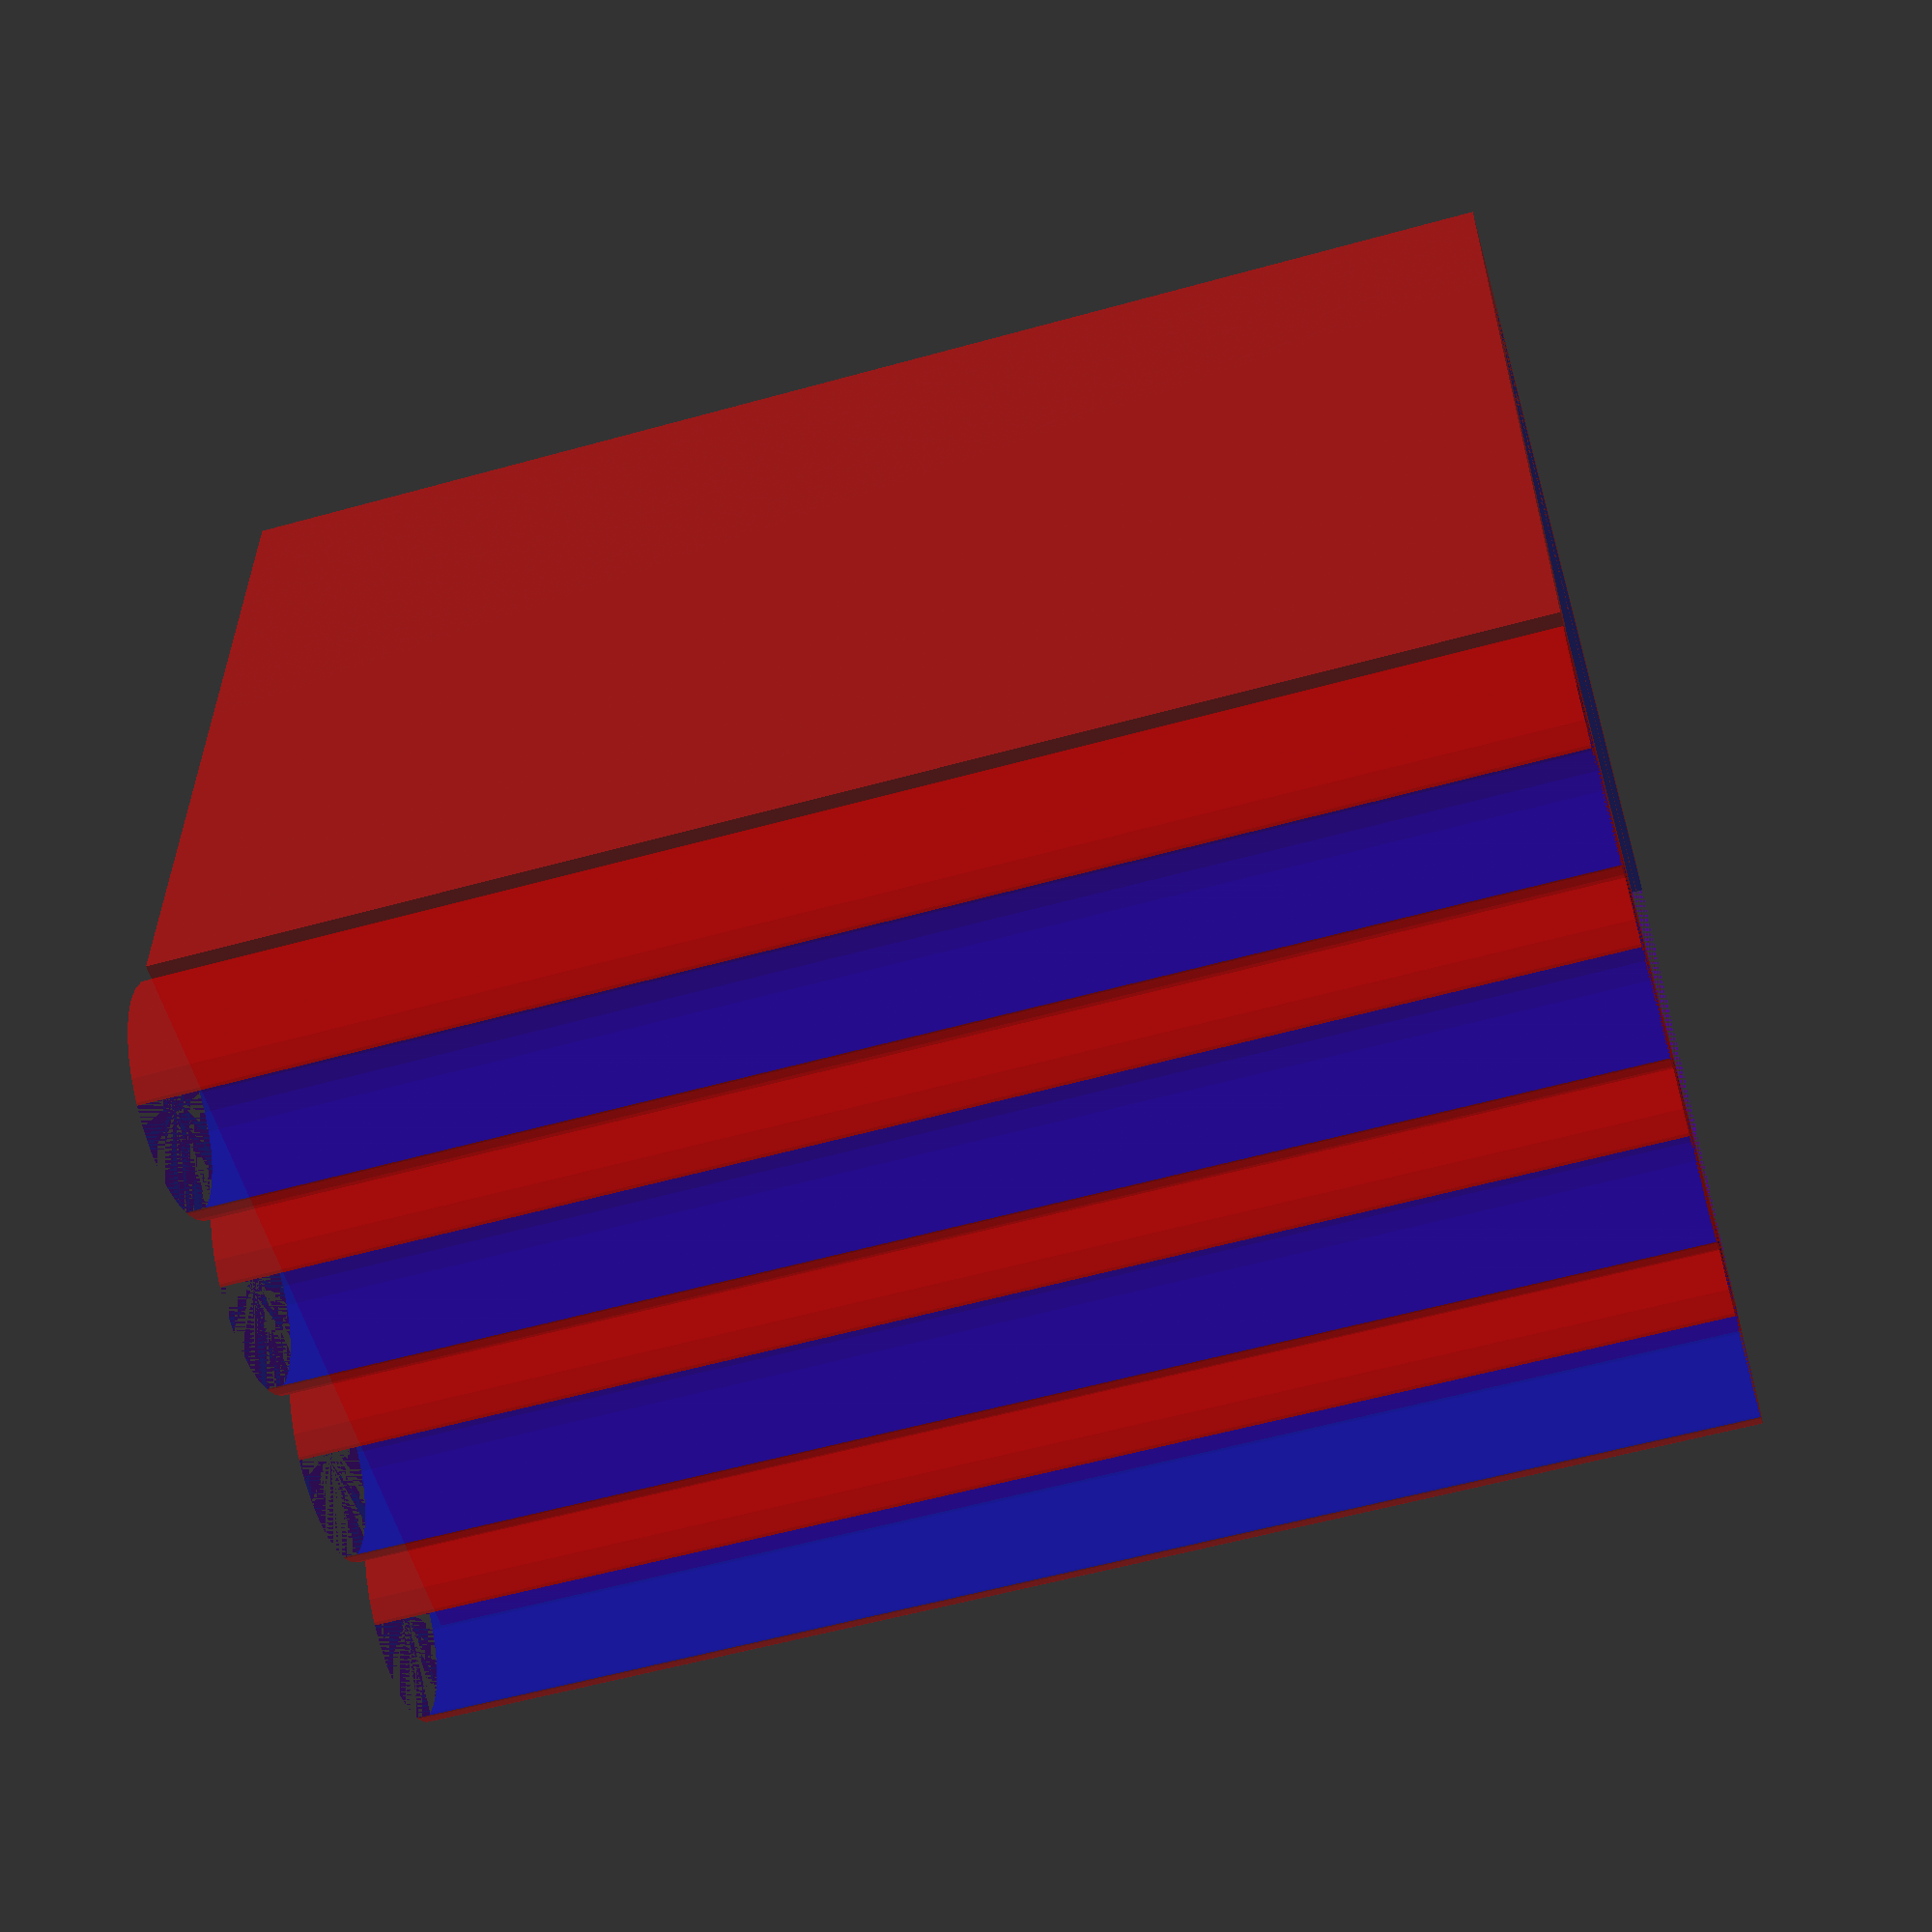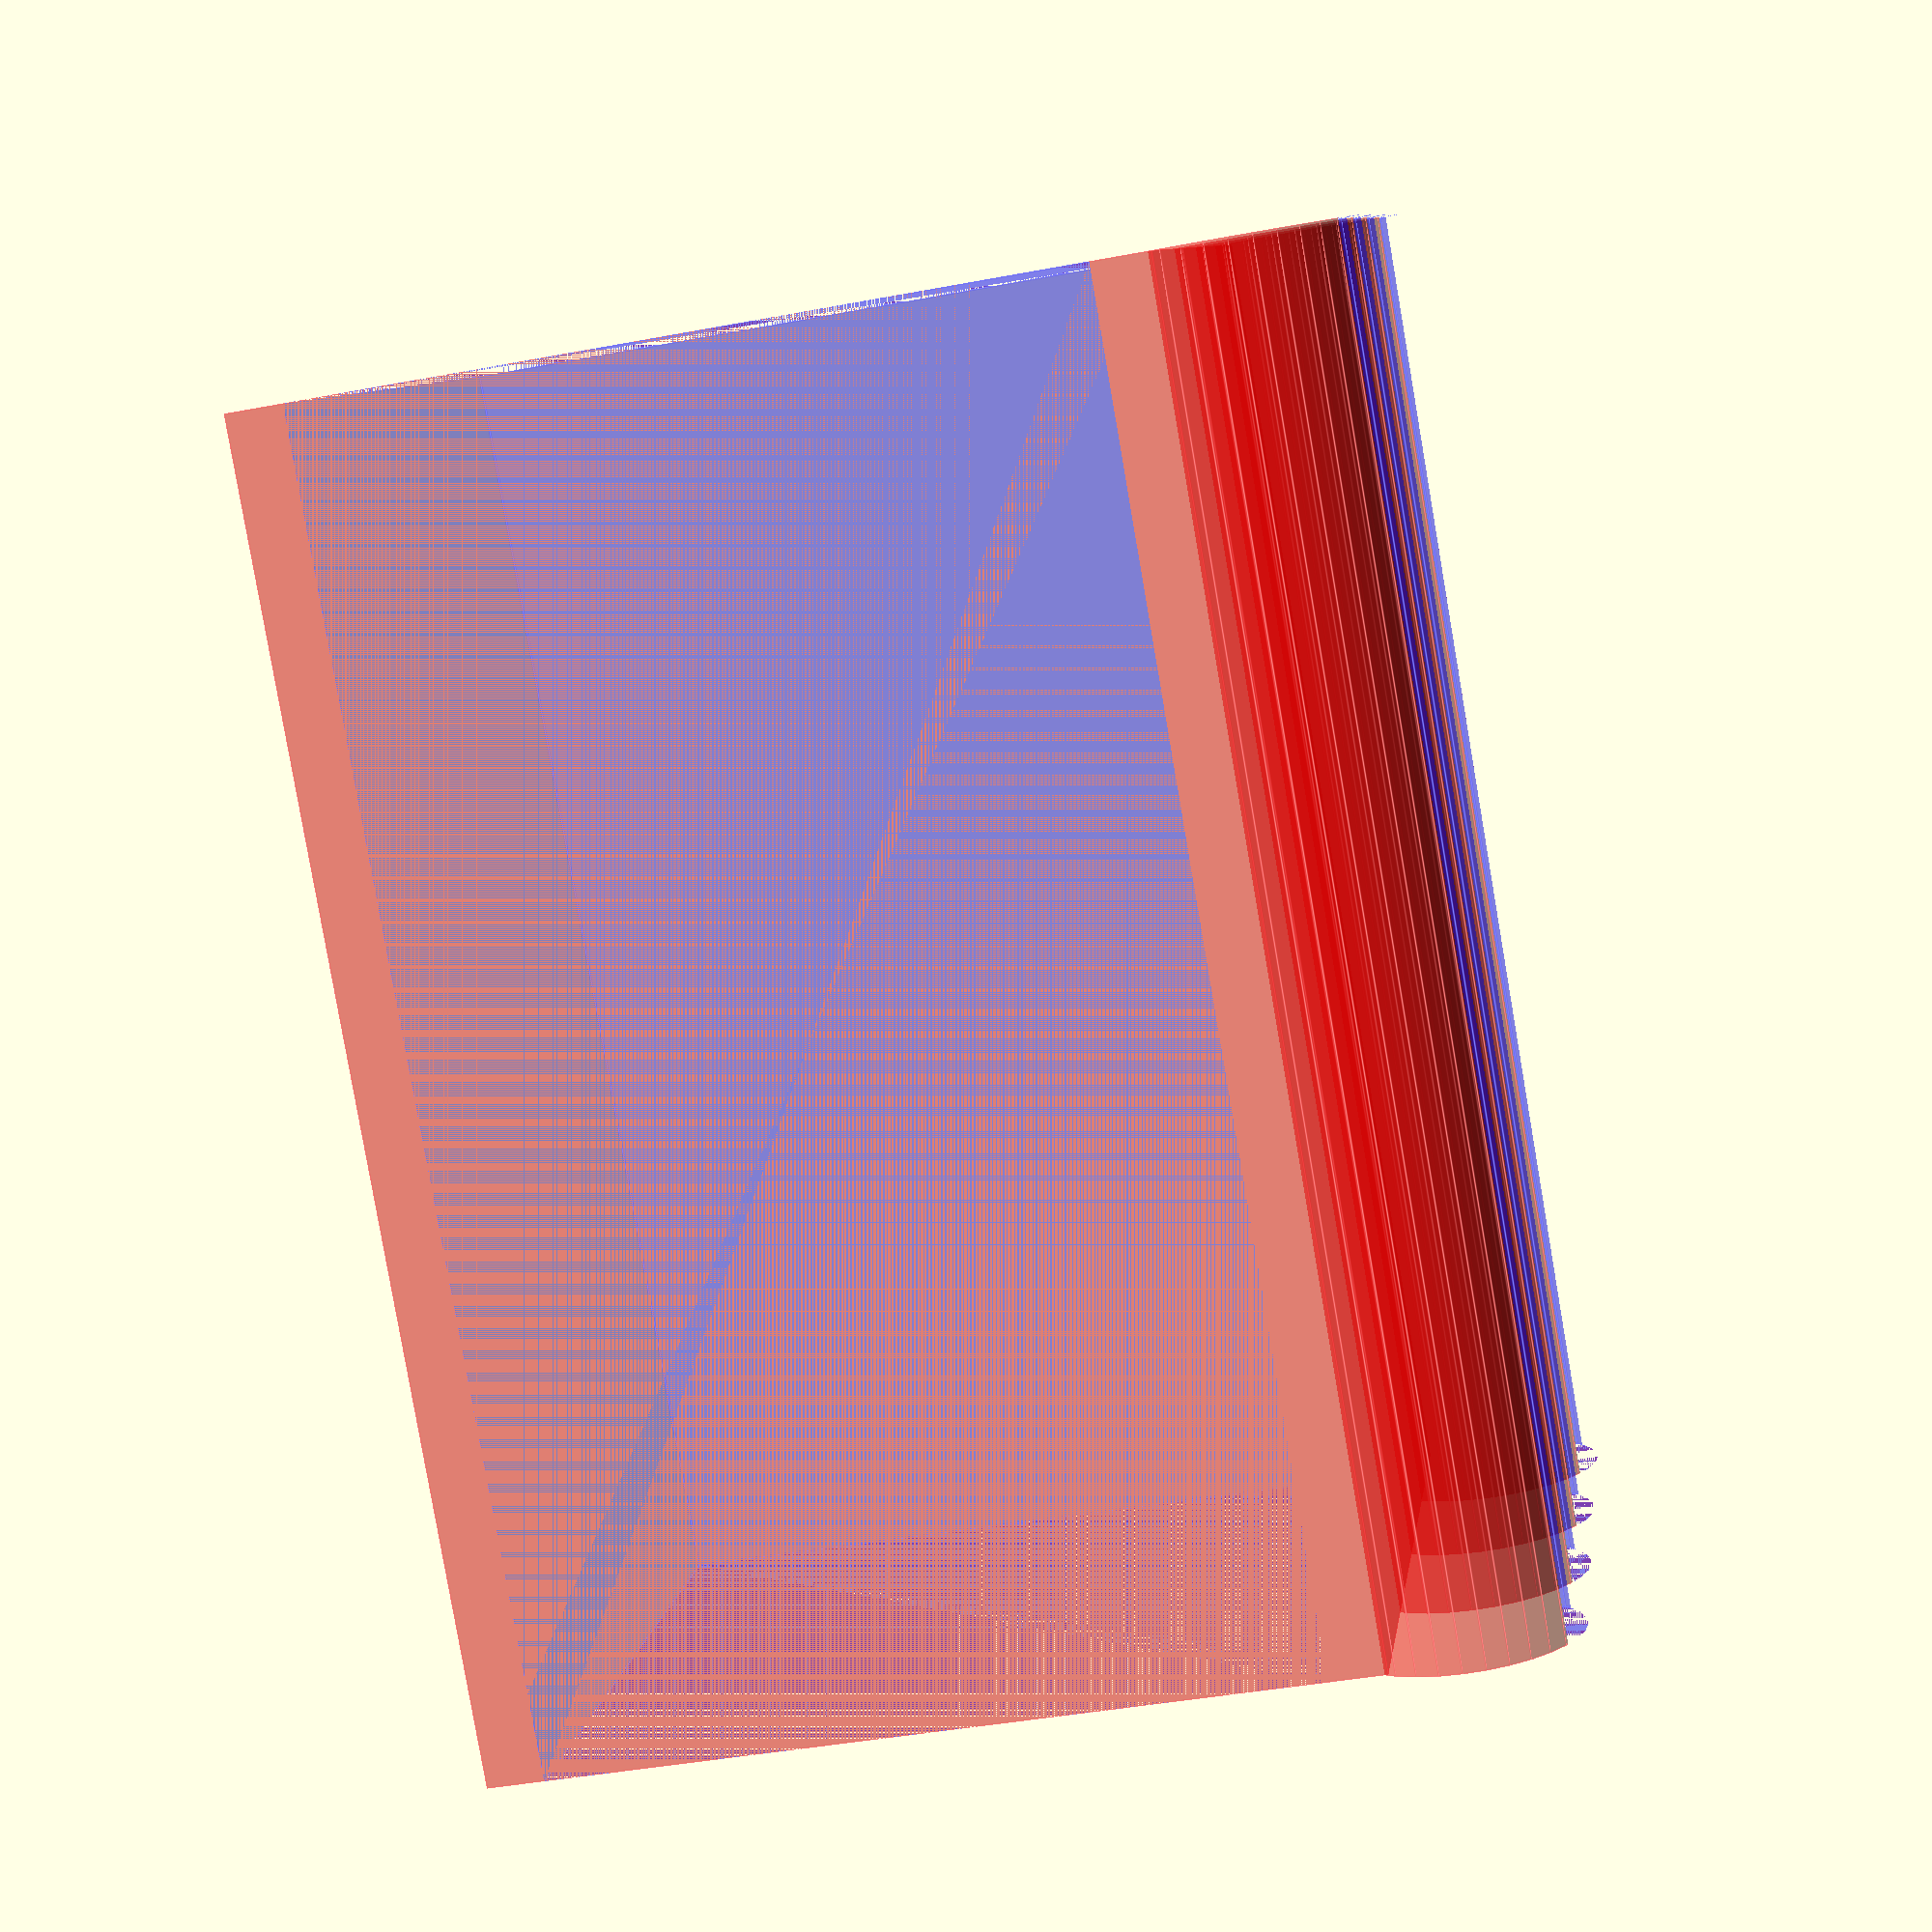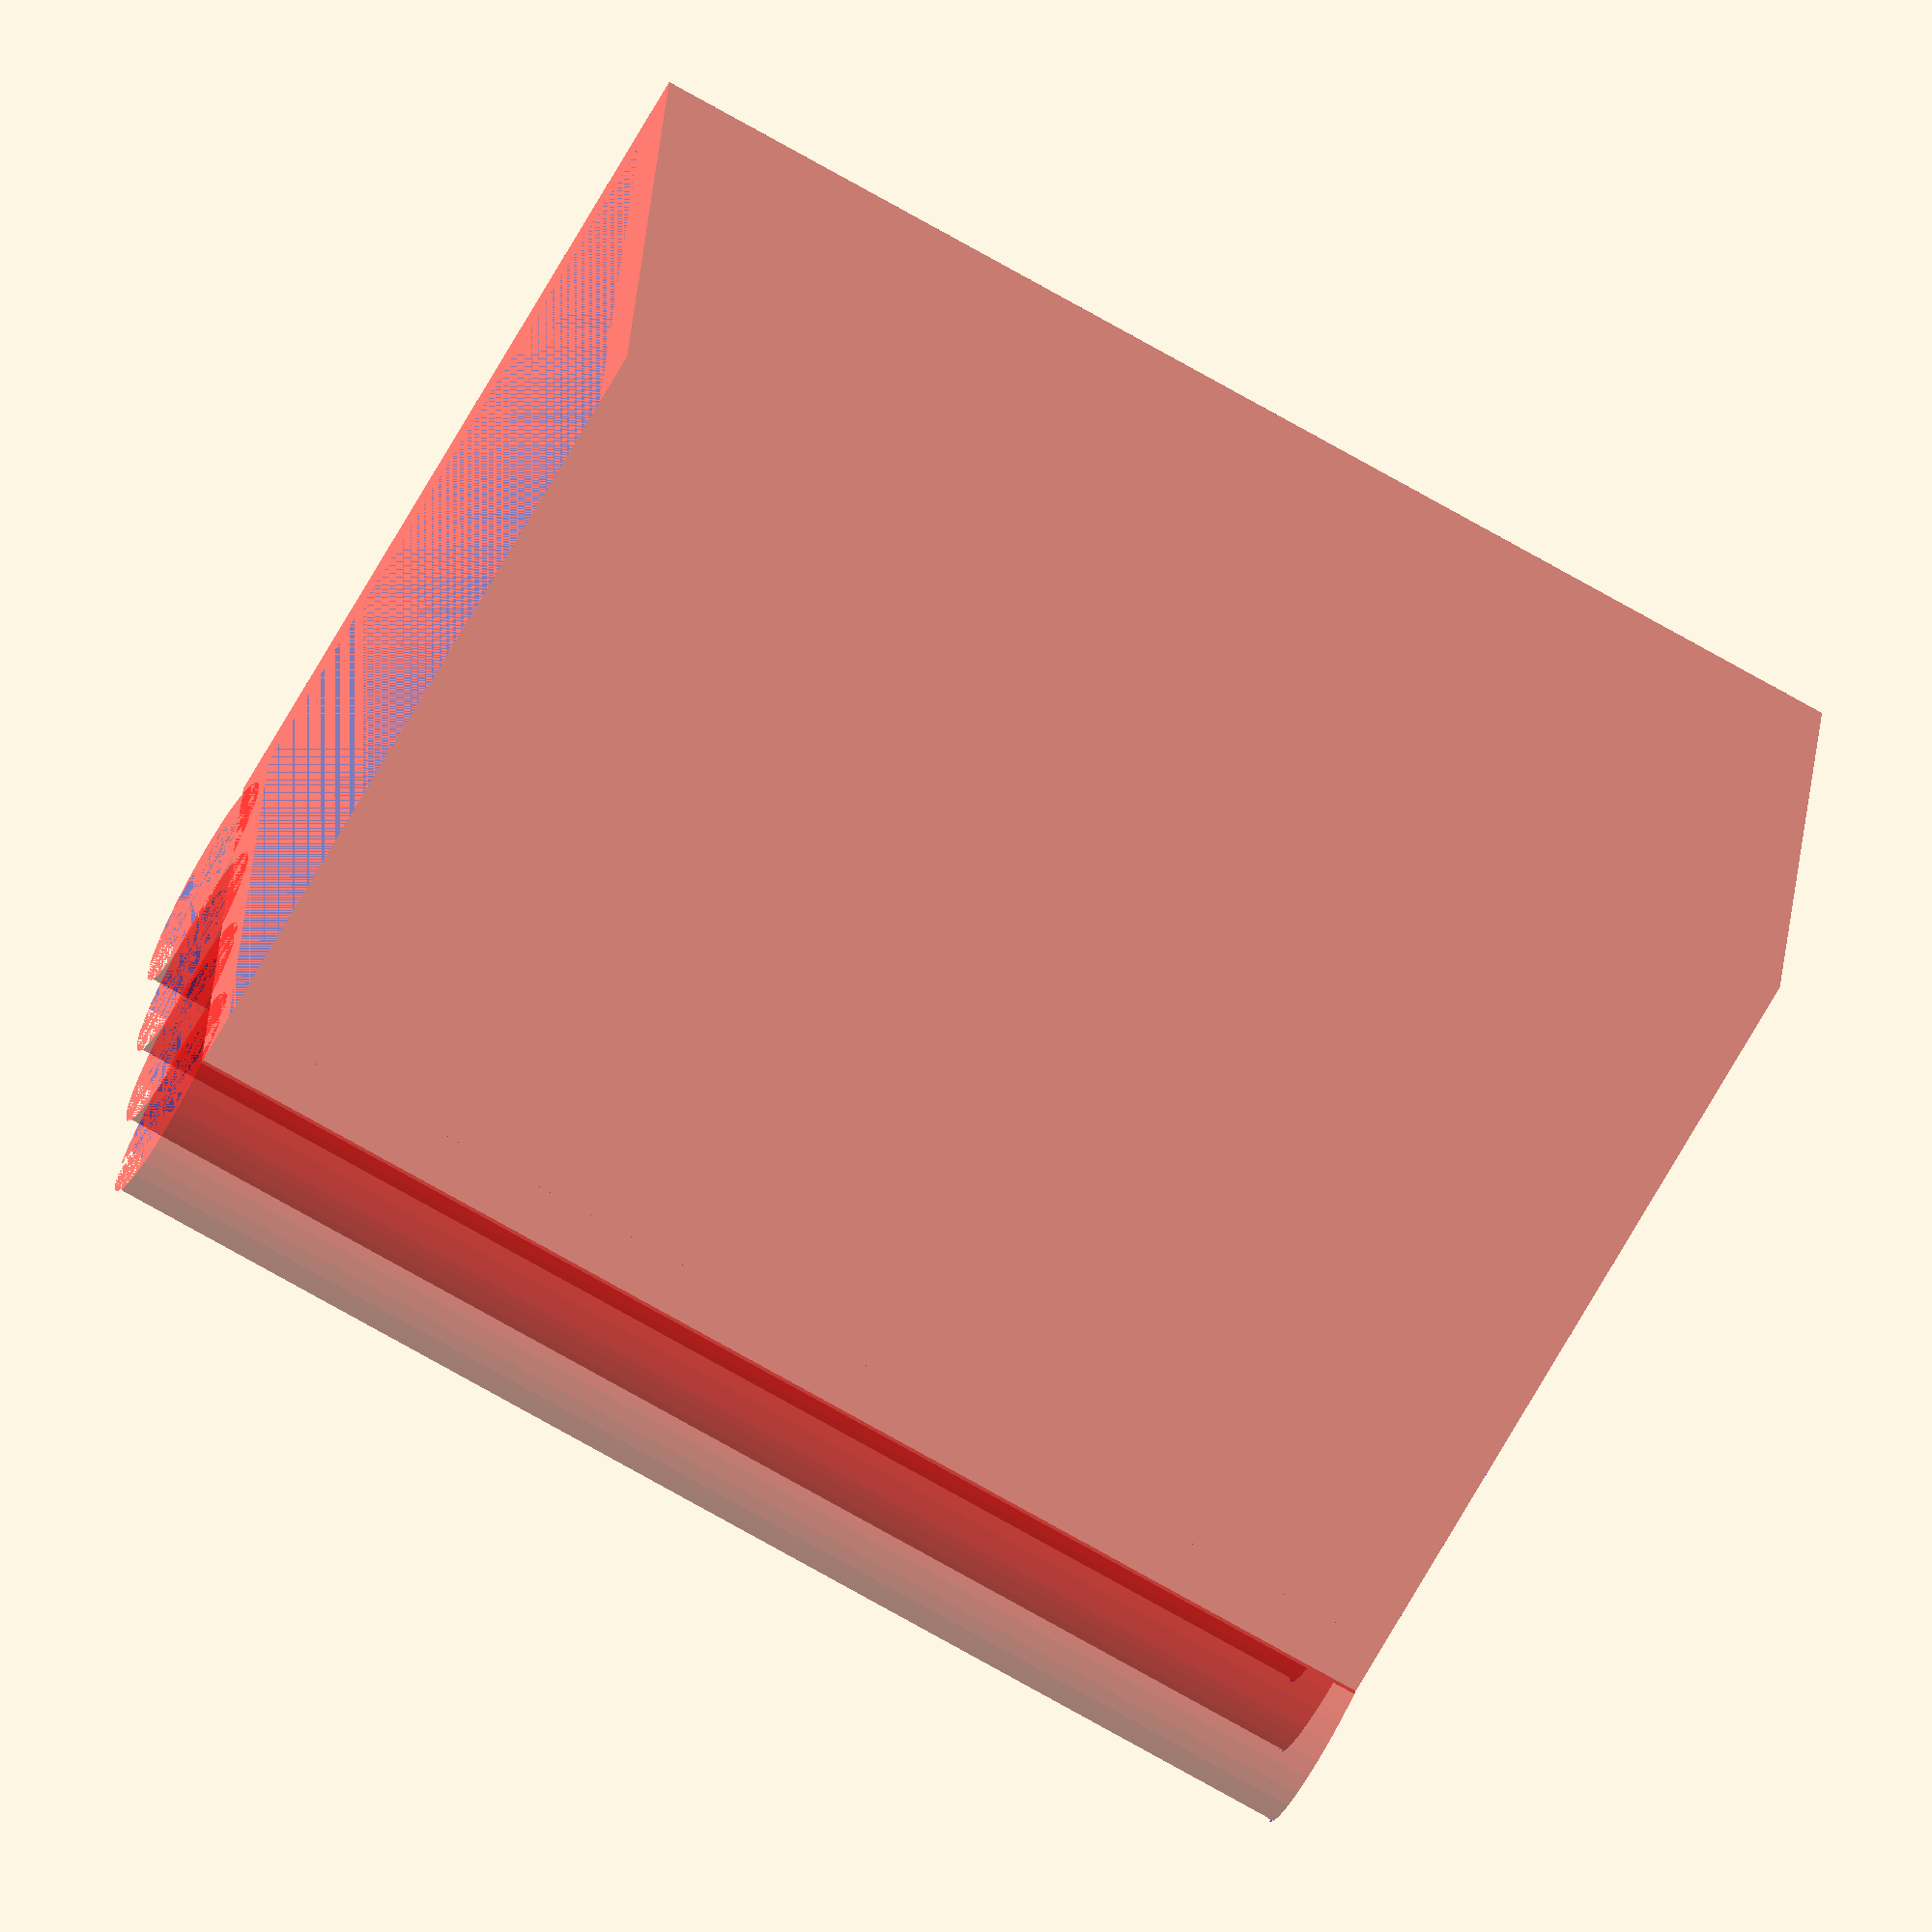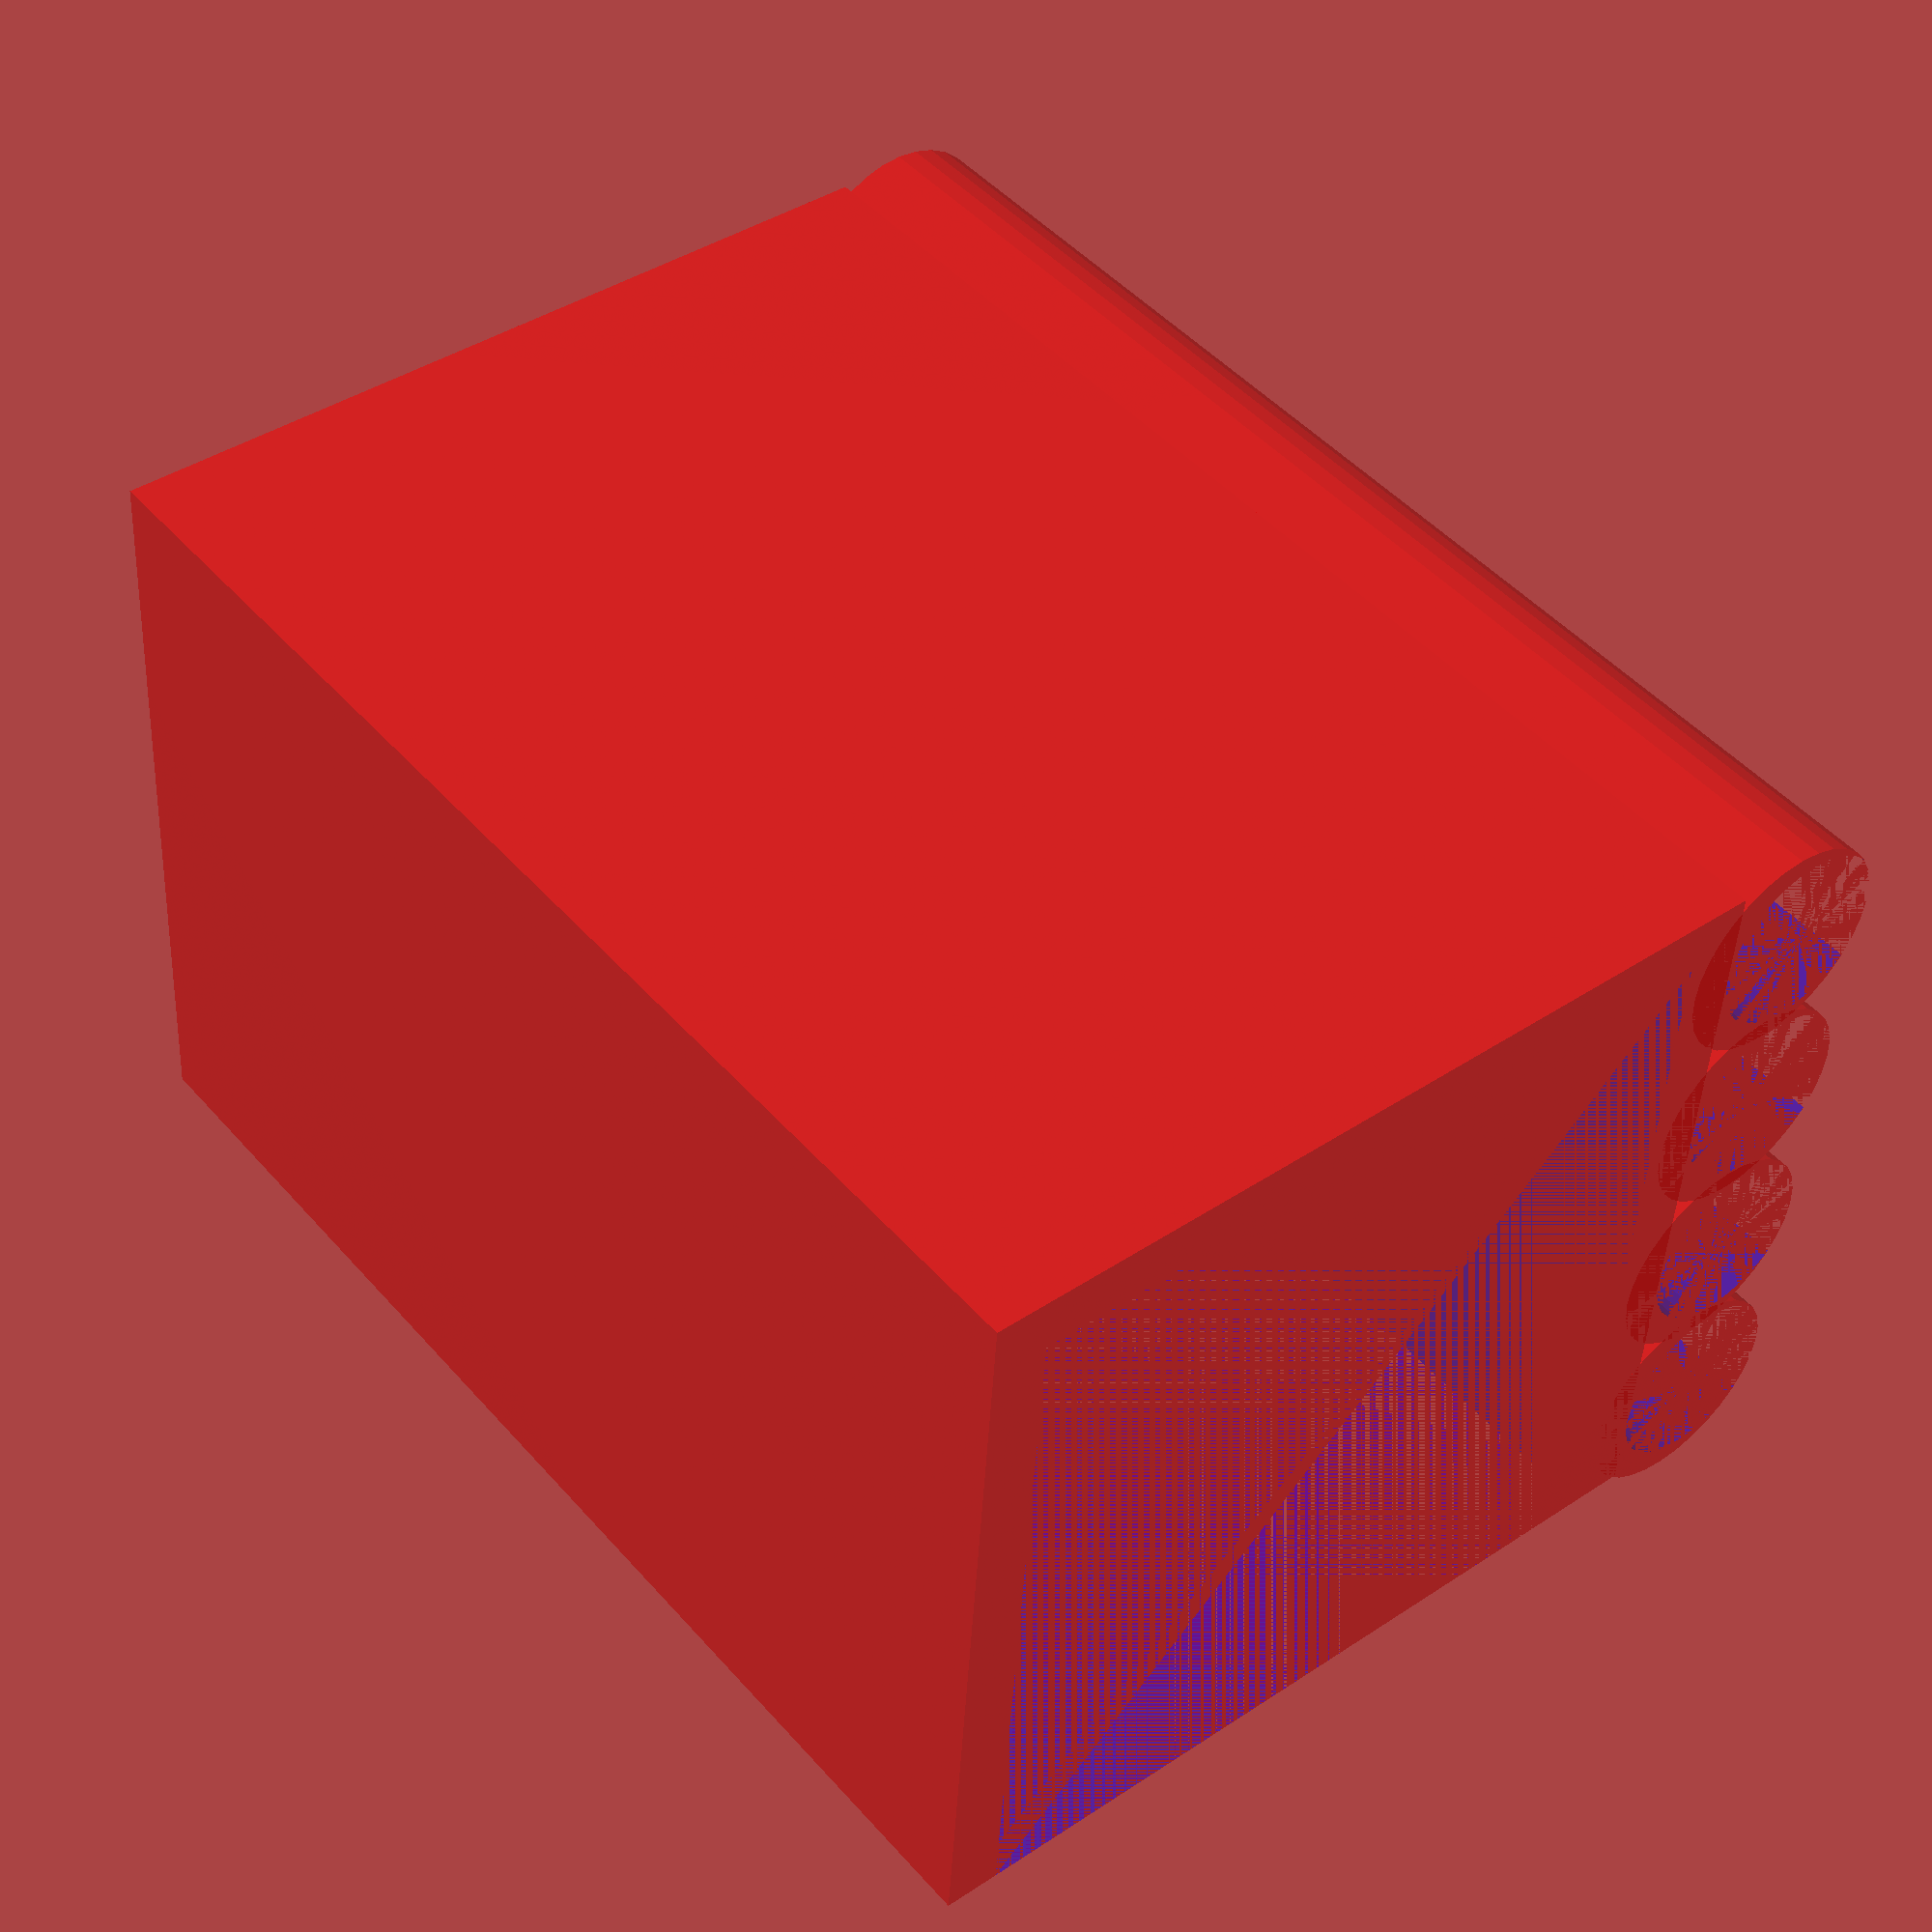
<openscad>
clamp_length = 70;
clamp_depth = 40;
clamp_space_height = 40;
clamp_outwards_thickness = 3;
cable_holder_radius = 5;
cable_holder_outwards_thickness = 1;
cable_holder_offset = 1;
cable_holder_length = 70;
cable_holder_count = 4;
cable_holder_attach_height_offset = 1;
cable_holder_x_offset = -22;
$fn= $preview ? 32 : 64;

module base() {
 difference() {
    color("red", 0.5)
    translate([0, clamp_outwards_thickness * 2, 0])
    cube(
        [
            clamp_length, 
            clamp_depth + clamp_outwards_thickness,
            clamp_space_height + clamp_outwards_thickness * 2
        ],
        true
    );
    color("blue", 0.5)
    translate([0, clamp_outwards_thickness * 1.5, 0])
    cube(
        [clamp_length, clamp_depth, clamp_space_height],
        true
    );
  }  
}

module cable_holder() {
    for ( i = [0 : cable_holder_count - 1] ){
        cable_holder_diameter = cable_holder_radius * 2;
        difference() {
            translate([
                i * (cable_holder_diameter + cable_holder_offset), 
                -cable_holder_outwards_thickness - 0.25, 
                0
            ])
            color("red", 0.5)
            cylinder(
                r = cable_holder_radius + cable_holder_outwards_thickness,
                h = cable_holder_length, 
                center = true
            );        
            translate([
                i * (cable_holder_diameter + cable_holder_offset), 
                0, 
                0
            ])
            color("blue", 0.5)
            cylinder(
                r = cable_holder_radius,
                h = cable_holder_length, 
                center = true
            );
        }
    }    
}

base();

rotate([90, 0, -90]) 
translate([
    cable_holder_x_offset,
    (clamp_space_height / 2 + clamp_outwards_thickness + cable_holder_radius + cable_holder_outwards_thickness) - cable_holder_attach_height_offset,
    (clamp_length - cable_holder_length) / 2
])
cable_holder();


</openscad>
<views>
elev=147.7 azim=163.9 roll=180.0 proj=p view=solid
elev=222.2 azim=219.7 roll=257.2 proj=p view=edges
elev=68.6 azim=356.6 roll=150.7 proj=o view=solid
elev=319.0 azim=355.3 roll=231.1 proj=p view=solid
</views>
